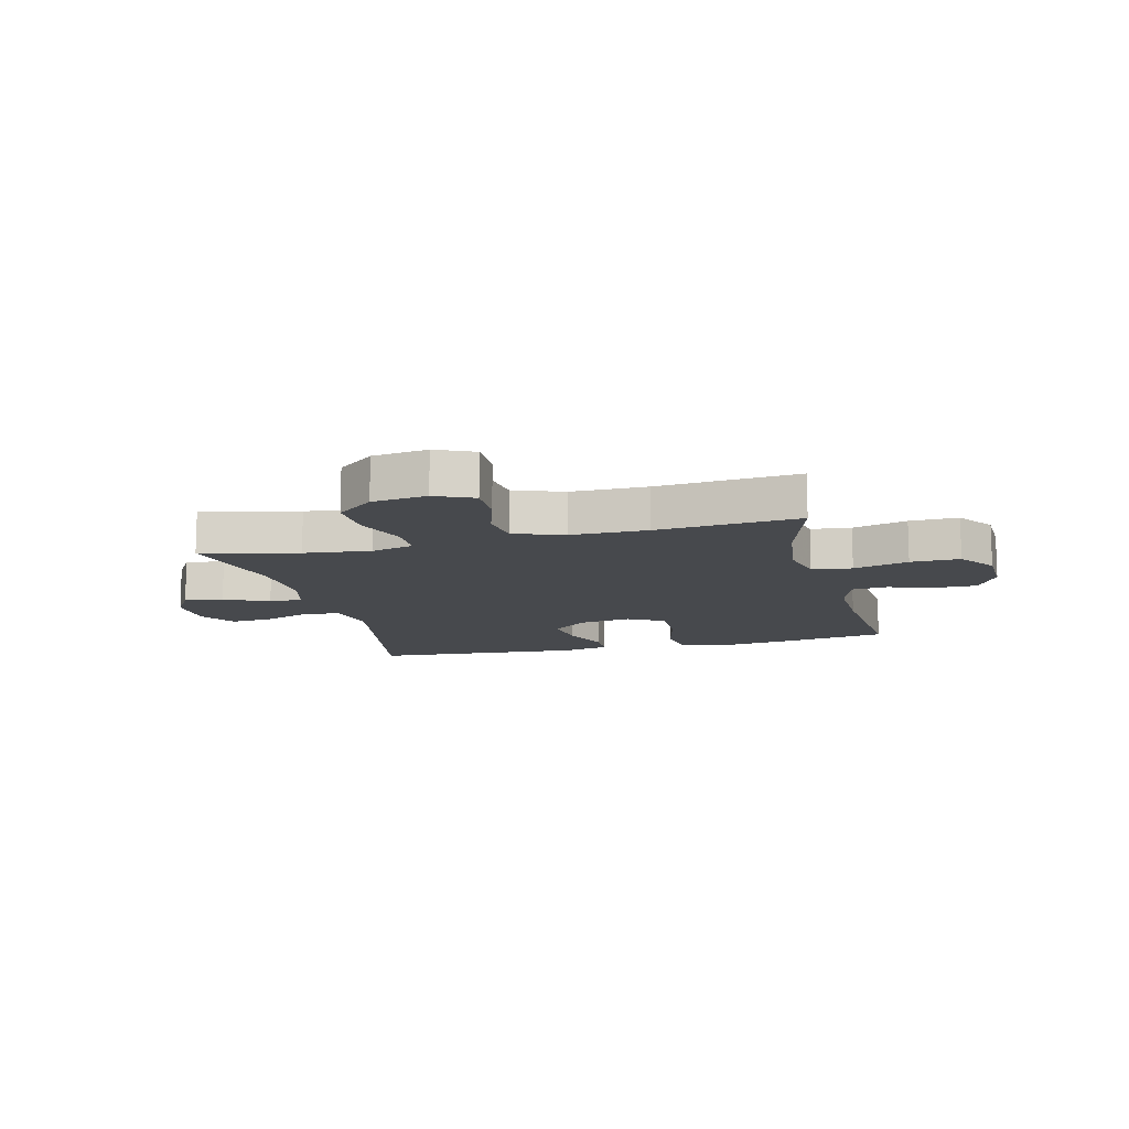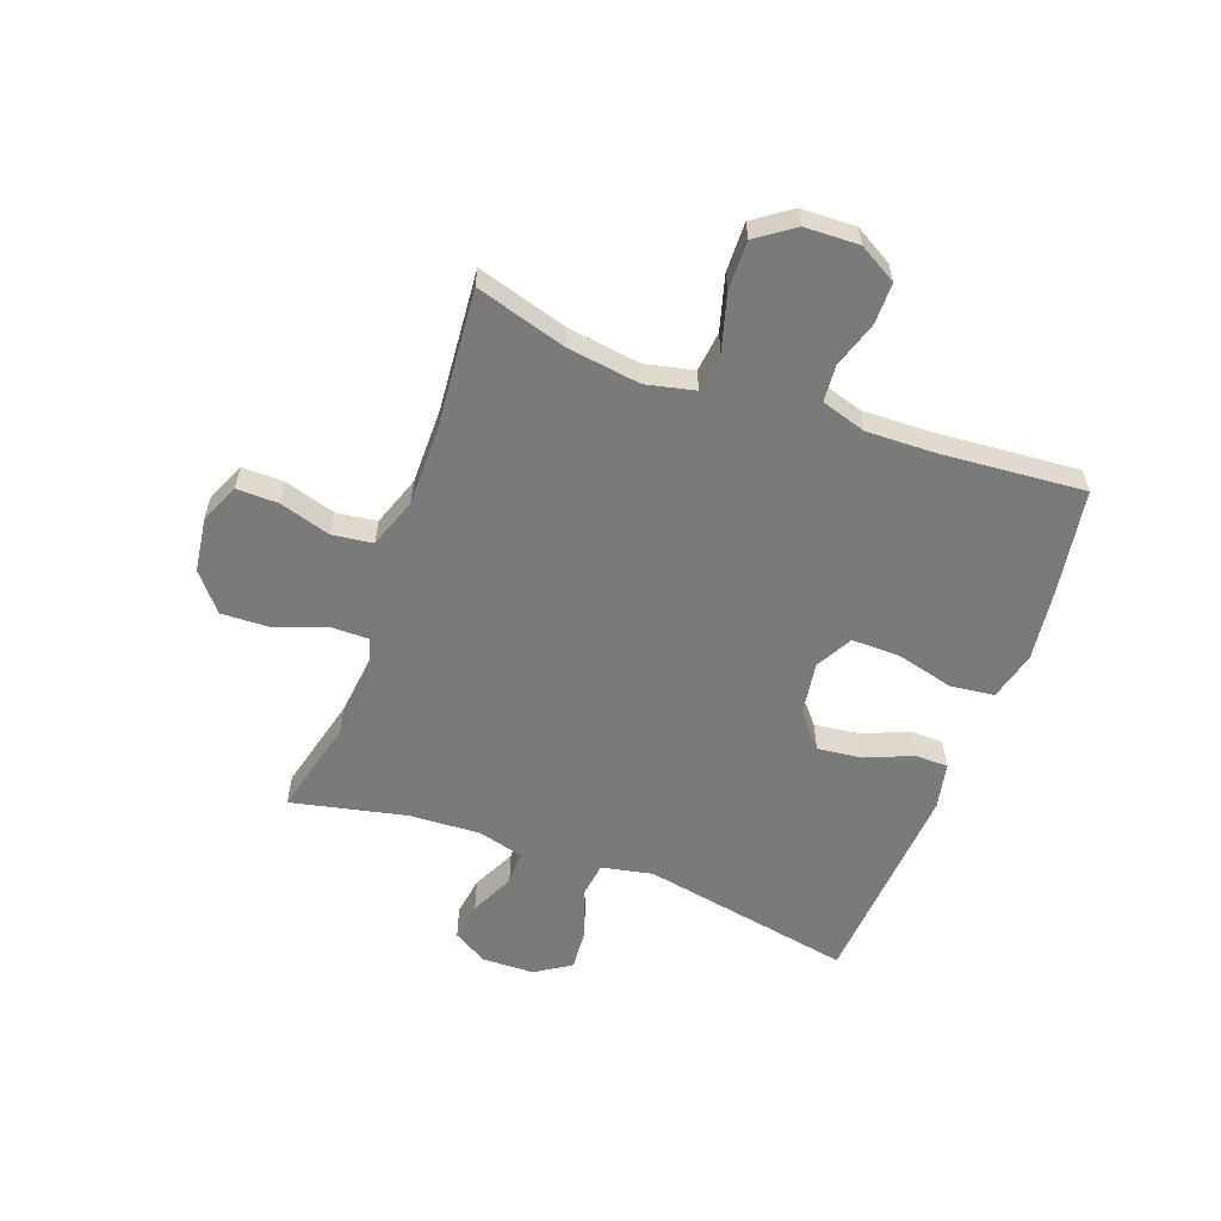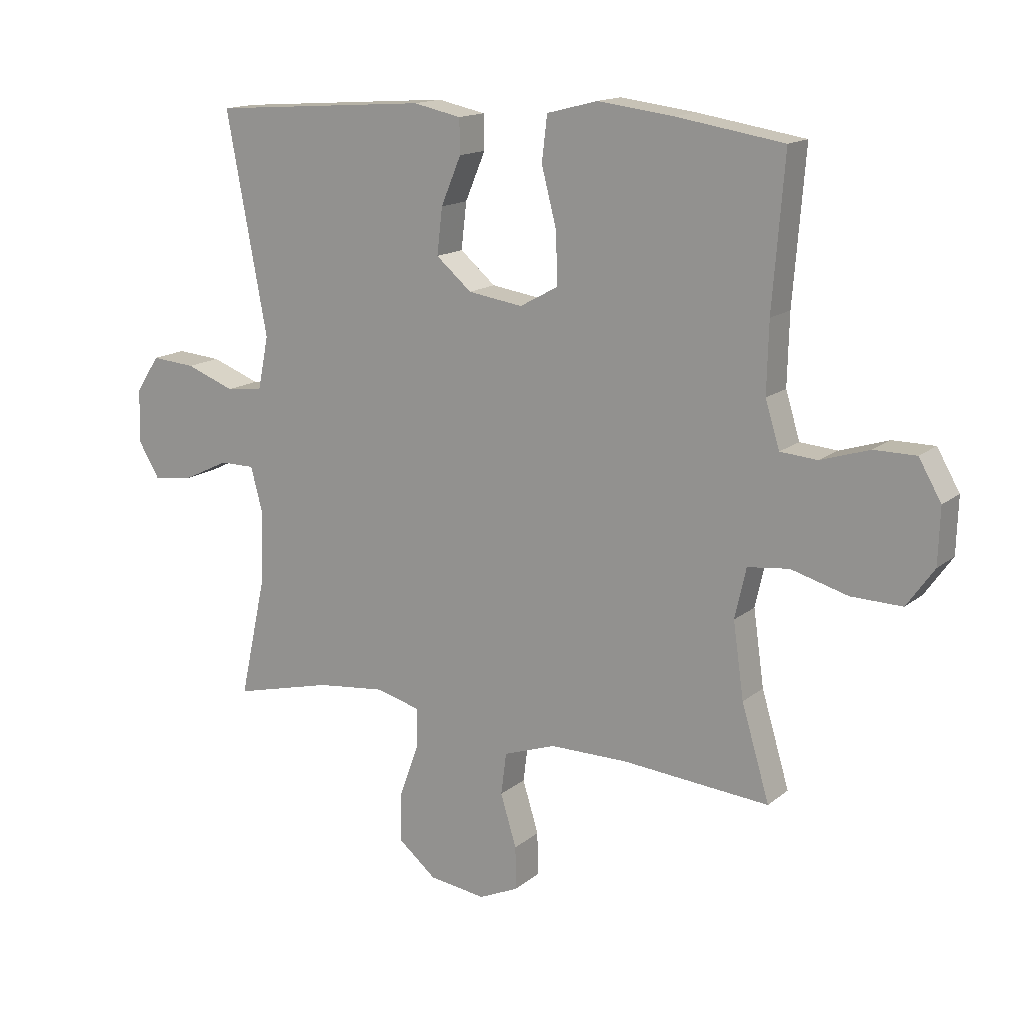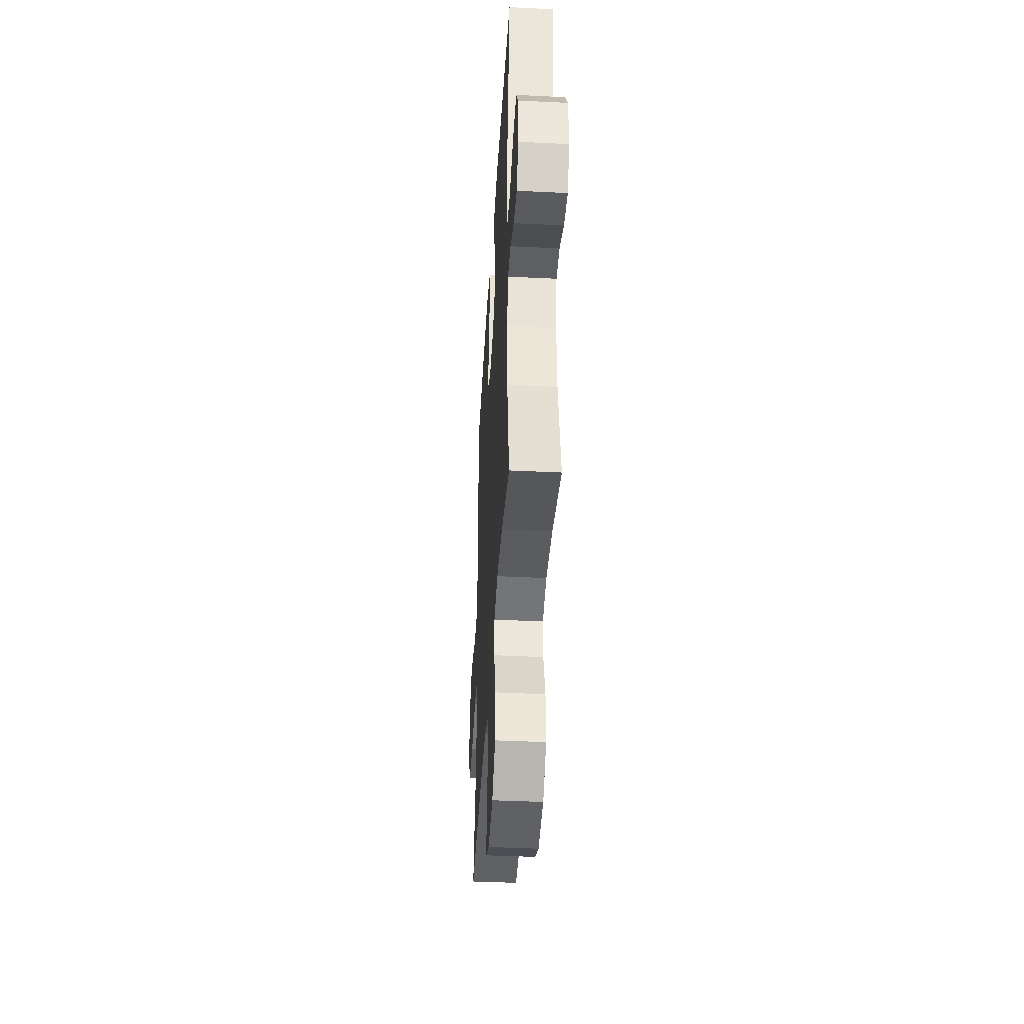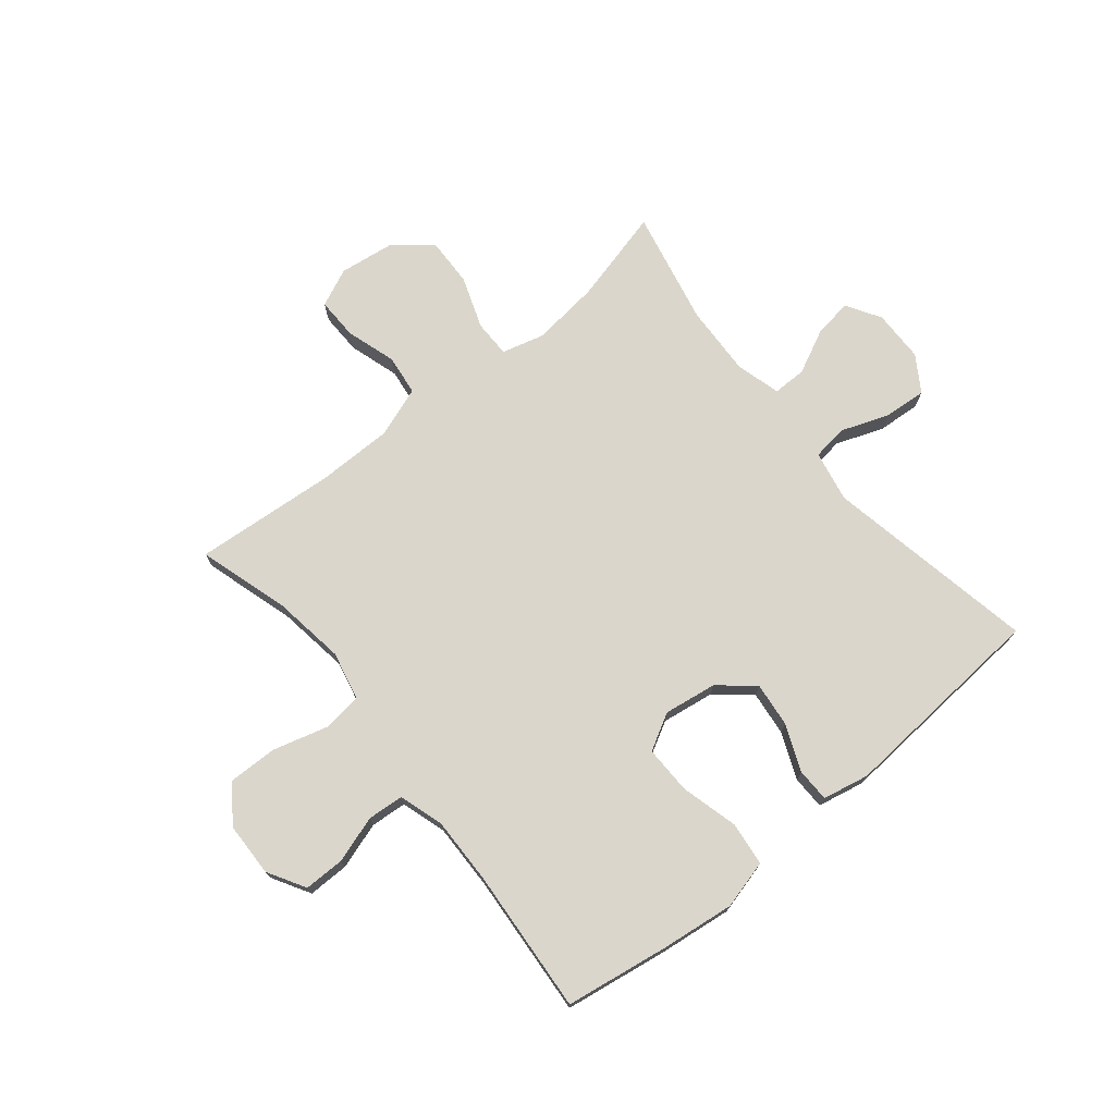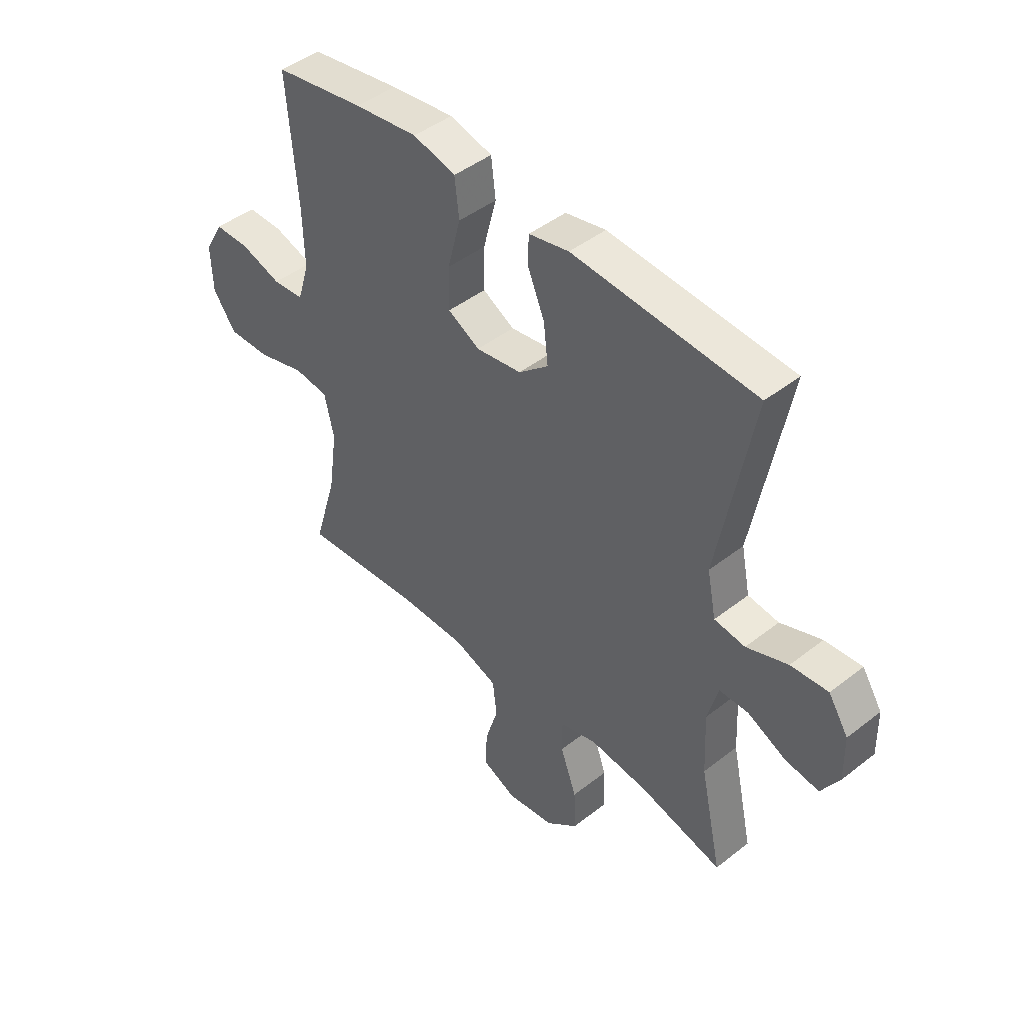
<metadata>
{"format":"obj","ext":"obj","renderer":"f3d","projection":"perspective","resolution":1024,"background":"white","views":[{"elev":-12.3,"azim":-165.9,"up":"+Y"},{"elev":-58.1,"azim":-110.1,"up":"+Y"},{"elev":15.0,"azim":-148.5,"up":"+Z"},{"elev":-41.3,"azim":86.6,"up":"+Z"},{"elev":73.5,"azim":-39.4,"up":"+Y"},{"elev":45.0,"azim":47.8,"up":"+Z"}]}
</metadata>
<code>
v -0.5 0.07 -0.5
v -0.453 0.07 -0.342
v -0.435 0.07 -0.215
v -0.454 0.07 -0.13
v -0.524 0.07 -0.122
v -0.62 0.07 -0.149
v -0.706 0.07 -0.151
v -0.752 0.07 -0.086
v -0.755 0.07 0.008
v -0.717 0.07 0.074
v -0.646 0.07 0.074
v -0.564 0.07 0.048
v -0.501 0.07 0.053
v -0.477 0.07 0.131
v -0.48 0.07 0.249
v -0.5 0.07 0.5
v -0.319 0.07 0.529
v -0.191 0.07 0.545
v -0.105 0.07 0.523
v -0.096 0.07 0.447
v -0.122 0.07 0.346
v -0.123 0.07 0.262
v -0.059 0.07 0.227
v 0.033 0.07 0.241
v 0.093 0.07 0.292
v 0.084 0.07 0.37
v 0.05 0.07 0.451
v 0.051 0.07 0.509
v 0.132 0.07 0.526
v 0.5 0.07 0.5
v 0.431 0.07 0.13
v 0.449 0.07 0.041
v 0.511 0.07 0.033
v 0.594 0.07 0.064
v 0.669 0.07 0.07
v 0.709 0.07 0.008
v 0.711 0.07 -0.083
v 0.675 0.07 -0.143
v 0.607 0.07 -0.133
v 0.53 0.07 -0.096
v 0.471 0.07 -0.096
v 0.45 0.07 -0.175
v 0.456 0.07 -0.299
v 0.5 0.07 -0.5
v 0.332 0.07 -0.458
v 0.215 0.07 -0.445
v 0.141 0.07 -0.465
v 0.141 0.07 -0.53
v 0.174 0.07 -0.621
v 0.177 0.07 -0.705
v 0.112 0.07 -0.759
v 0.016 0.07 -0.772
v -0.051 0.07 -0.742
v -0.05 0.07 -0.669
v -0.023 0.07 -0.581
v -0.032 0.07 -0.51
v -0.12 0.07 -0.479
v -0.252 0.07 -0.479
v -0.5 0 -0.5
v -0.453 0 -0.342
v -0.435 0 -0.215
v -0.454 0 -0.13
v -0.524 0 -0.122
v -0.62 0 -0.149
v -0.706 0 -0.151
v -0.752 0 -0.086
v -0.755 0 0.008
v -0.717 0 0.074
v -0.646 0 0.074
v -0.564 0 0.048
v -0.501 0 0.053
v -0.477 0 0.131
v -0.48 0 0.249
v -0.5 0 0.5
v -0.319 0 0.529
v -0.191 0 0.545
v -0.105 0 0.523
v -0.096 0 0.447
v -0.122 0 0.346
v -0.123 0 0.262
v -0.059 0 0.227
v 0.033 0 0.241
v 0.093 0 0.292
v 0.084 0 0.37
v 0.05 0 0.451
v 0.051 0 0.509
v 0.132 0 0.526
v 0.5 0 0.5
v 0.431 0 0.13
v 0.449 0 0.041
v 0.511 0 0.033
v 0.594 0 0.064
v 0.669 0 0.07
v 0.709 0 0.008
v 0.711 0 -0.083
v 0.675 0 -0.143
v 0.607 0 -0.133
v 0.53 0 -0.096
v 0.471 0 -0.096
v 0.45 0 -0.175
v 0.456 0 -0.299
v 0.5 0 -0.5
v 0.332 0 -0.458
v 0.215 0 -0.445
v 0.141 0 -0.465
v 0.141 0 -0.53
v 0.174 0 -0.621
v 0.177 0 -0.705
v 0.112 0 -0.759
v 0.016 0 -0.772
v -0.051 0 -0.742
v -0.05 0 -0.669
v -0.023 0 -0.581
v -0.032 0 -0.51
v -0.12 0 -0.479
v -0.252 0 -0.479
f 53 54 55
f 52 53 55
f 51 52 55
f 50 51 55
f 49 50 55
f 48 49 55
f 47 48 55 56
f 46 47 56 57
f 43 44 45
f 42 43 45 46
f 46 57 58
f 42 46 58
f 41 42 58
f 38 39 40
f 37 38 40
f 36 37 40
f 35 36 40
f 34 35 40
f 33 34 40
f 32 33 40 41
f 29 30 31
f 28 29 31
f 27 28 31
f 26 27 31
f 31 32 41
f 26 31 41
f 25 26 41
f 19 20 21
f 18 19 21
f 17 18 21
f 16 17 21
f 15 16 21
f 14 15 21 22
f 13 14 22 23
f 10 11 12
f 9 10 12
f 8 9 12
f 7 8 12
f 6 7 12
f 5 6 12
f 4 5 12 13
f 58 1 2
f 41 58 2
f 25 41 2
f 24 25 2
f 4 13 23 24
f 24 2 3
f 3 4 24
f 113 112 111
f 113 111 110
f 113 110 109
f 113 109 108
f 113 108 107
f 113 107 106
f 114 113 106 105
f 115 114 105 104
f 103 102 101
f 104 103 101 100
f 116 115 104
f 116 104 100
f 116 100 99
f 98 97 96
f 98 96 95
f 98 95 94
f 98 94 93
f 98 93 92
f 98 92 91
f 99 98 91 90
f 89 88 87
f 89 87 86
f 89 86 85
f 89 85 84
f 99 90 89
f 99 89 84
f 99 84 83
f 79 78 77
f 79 77 76
f 79 76 75
f 79 75 74
f 79 74 73
f 80 79 73 72
f 81 80 72 71
f 70 69 68
f 70 68 67
f 70 67 66
f 70 66 65
f 70 65 64
f 70 64 63
f 71 70 63 62
f 60 59 116
f 60 116 99
f 60 99 83
f 60 83 82
f 82 81 71 62
f 61 60 82
f 82 62 61
f 1 59 60 2
f 2 60 61 3
f 3 61 62 4
f 4 62 63 5
f 5 63 64 6
f 6 64 65 7
f 7 65 66 8
f 8 66 67 9
f 9 67 68 10
f 10 68 69 11
f 11 69 70 12
f 12 70 71 13
f 13 71 72 14
f 14 72 73 15
f 15 73 74 16
f 16 74 75 17
f 17 75 76 18
f 18 76 77 19
f 19 77 78 20
f 20 78 79 21
f 21 79 80 22
f 22 80 81 23
f 23 81 82 24
f 24 82 83 25
f 25 83 84 26
f 26 84 85 27
f 27 85 86 28
f 28 86 87 29
f 29 87 88 30
f 30 88 89 31
f 31 89 90 32
f 32 90 91 33
f 33 91 92 34
f 34 92 93 35
f 35 93 94 36
f 36 94 95 37
f 37 95 96 38
f 38 96 97 39
f 39 97 98 40
f 40 98 99 41
f 41 99 100 42
f 42 100 101 43
f 43 101 102 44
f 44 102 103 45
f 45 103 104 46
f 46 104 105 47
f 47 105 106 48
f 48 106 107 49
f 49 107 108 50
f 50 108 109 51
f 51 109 110 52
f 52 110 111 53
f 53 111 112 54
f 54 112 113 55
f 55 113 114 56
f 56 114 115 57
f 57 115 116 58
f 58 116 59 1

</code>
